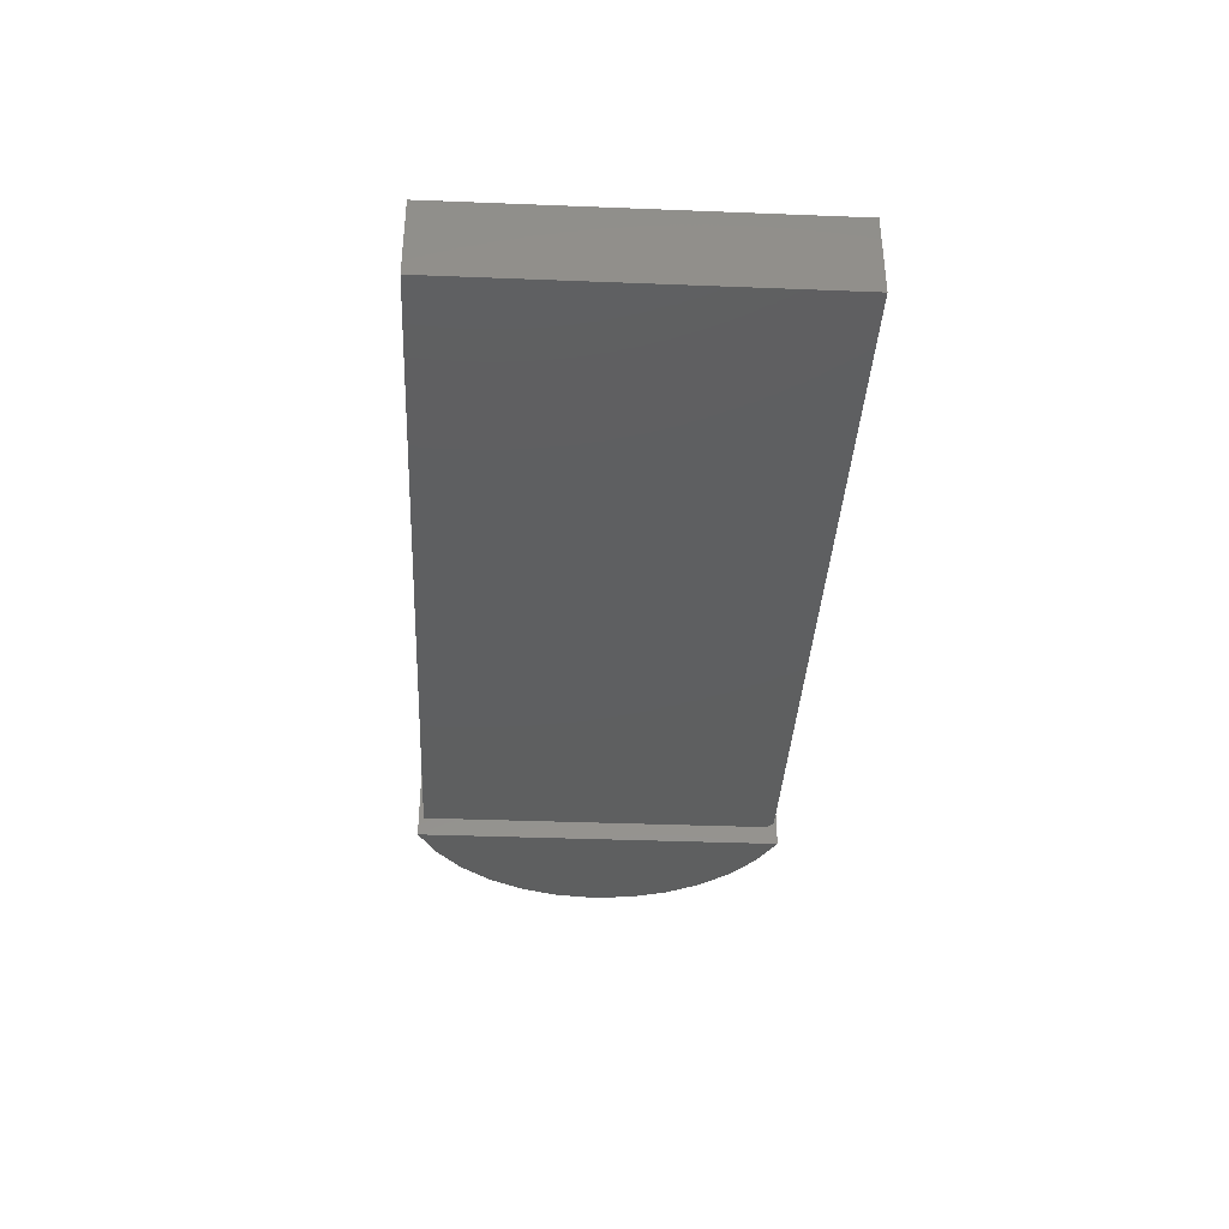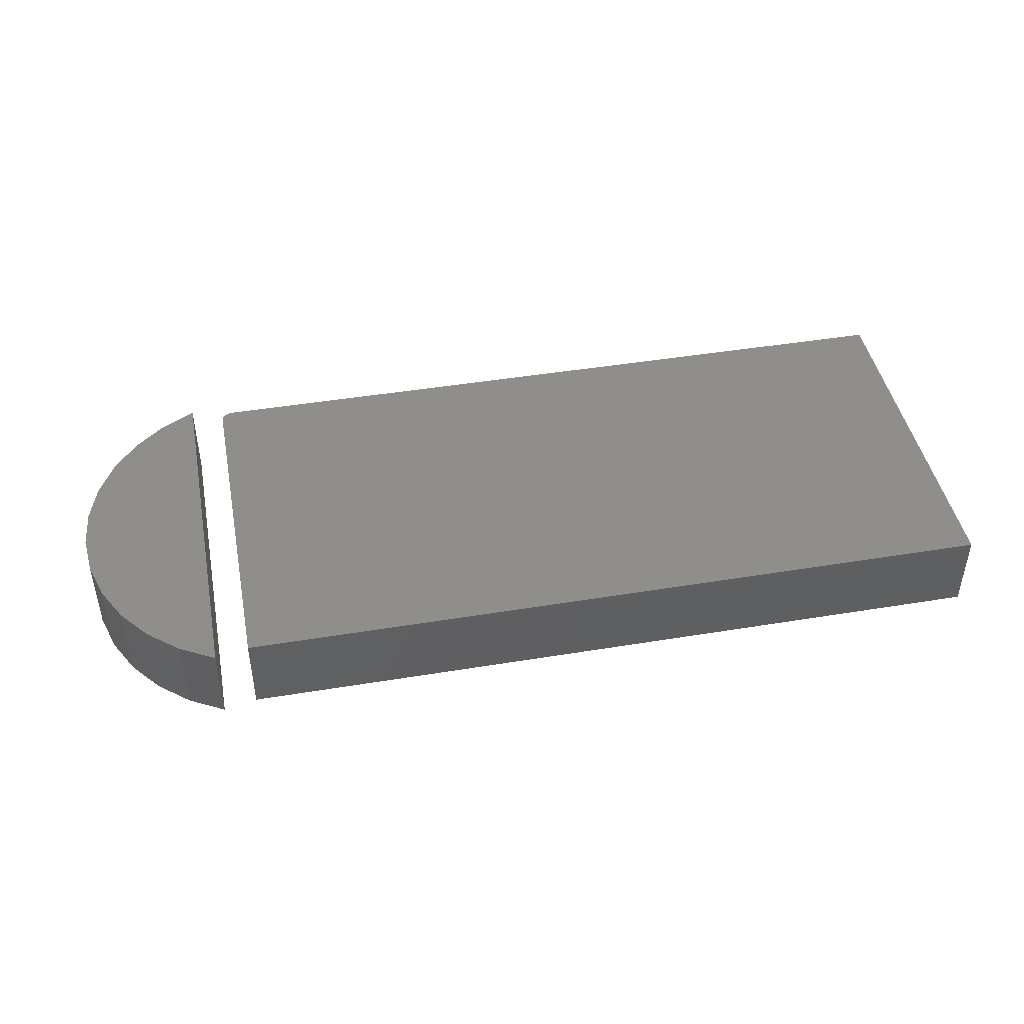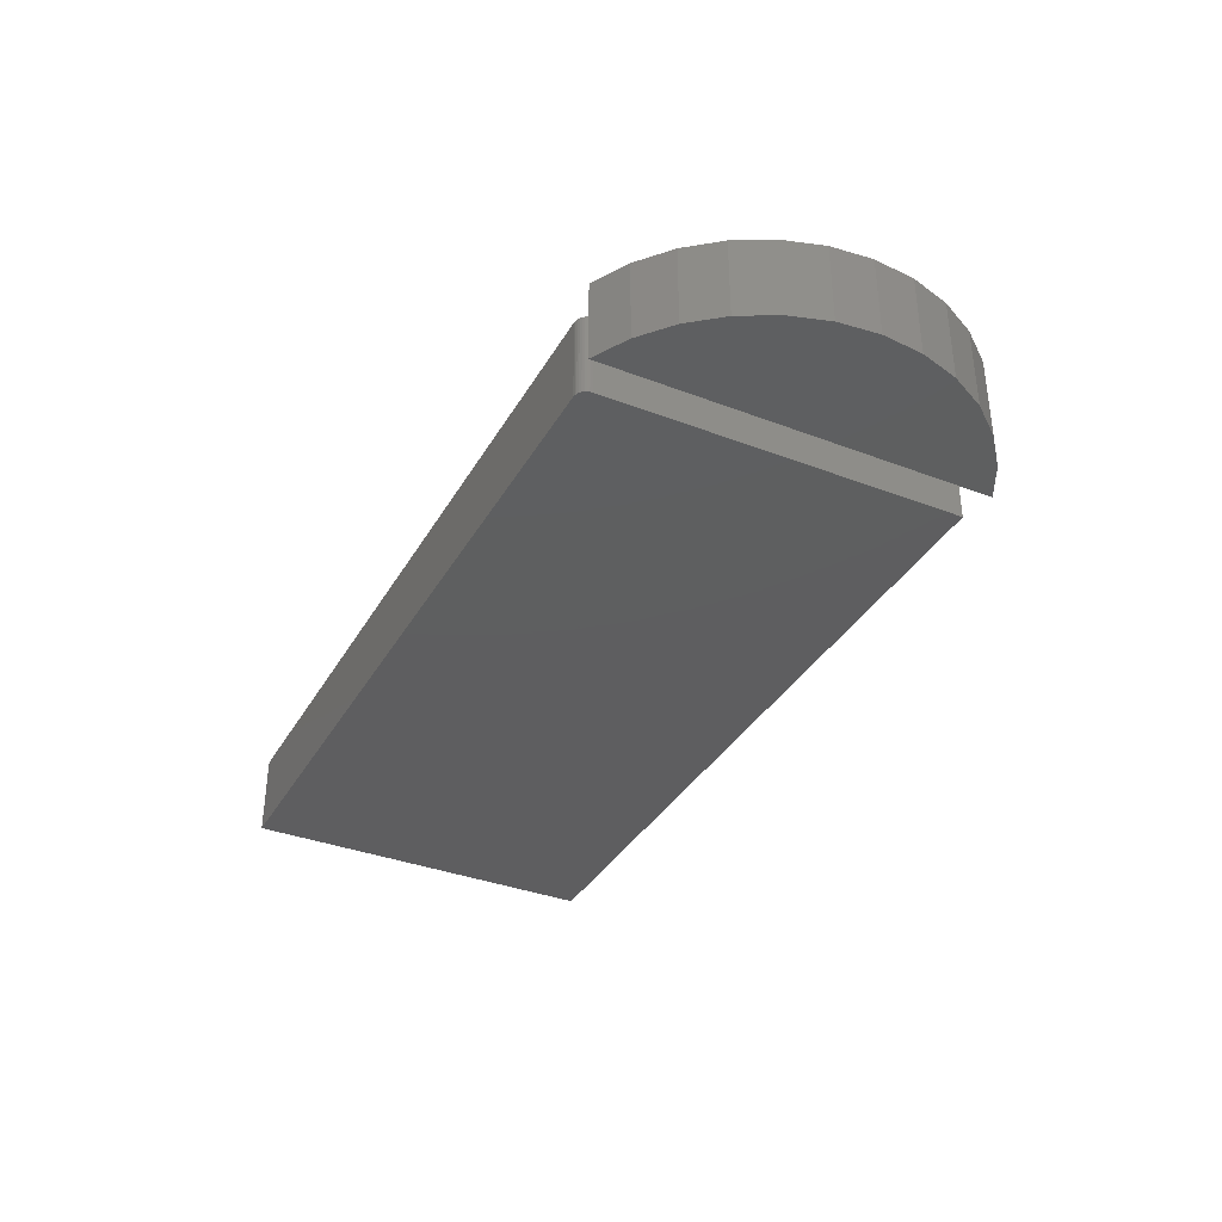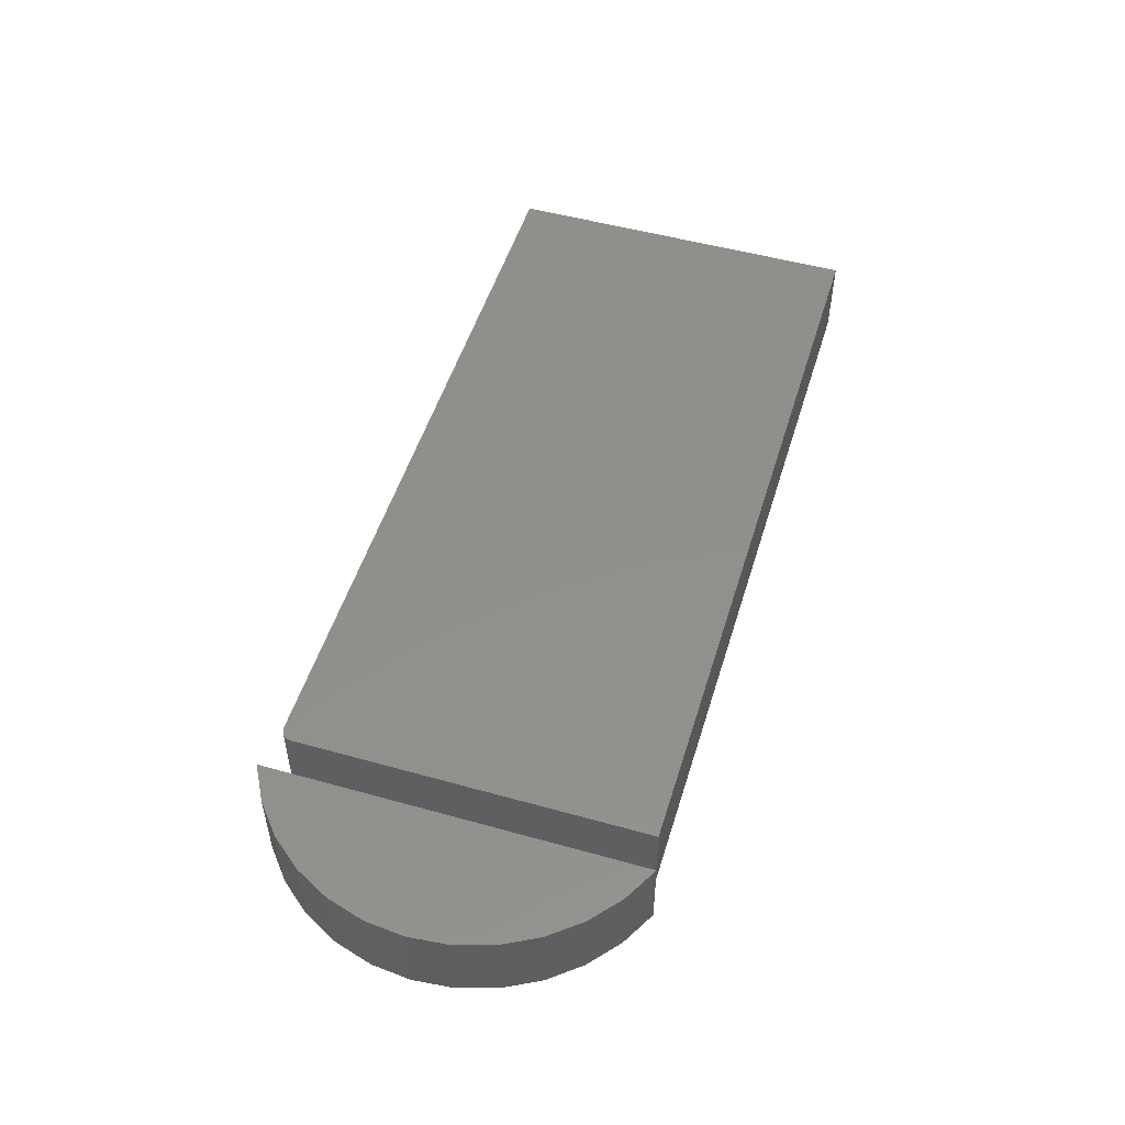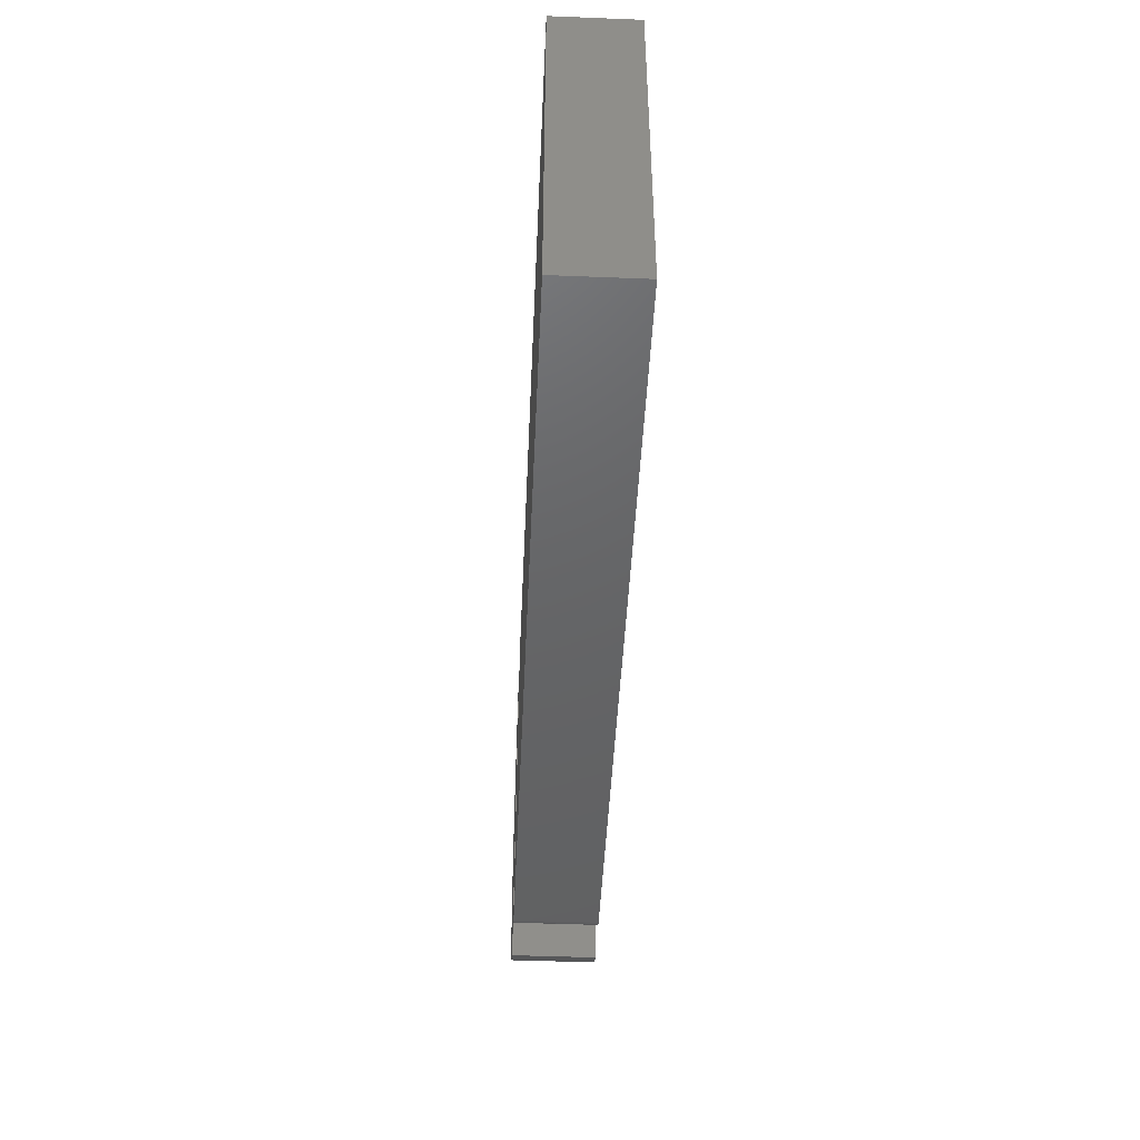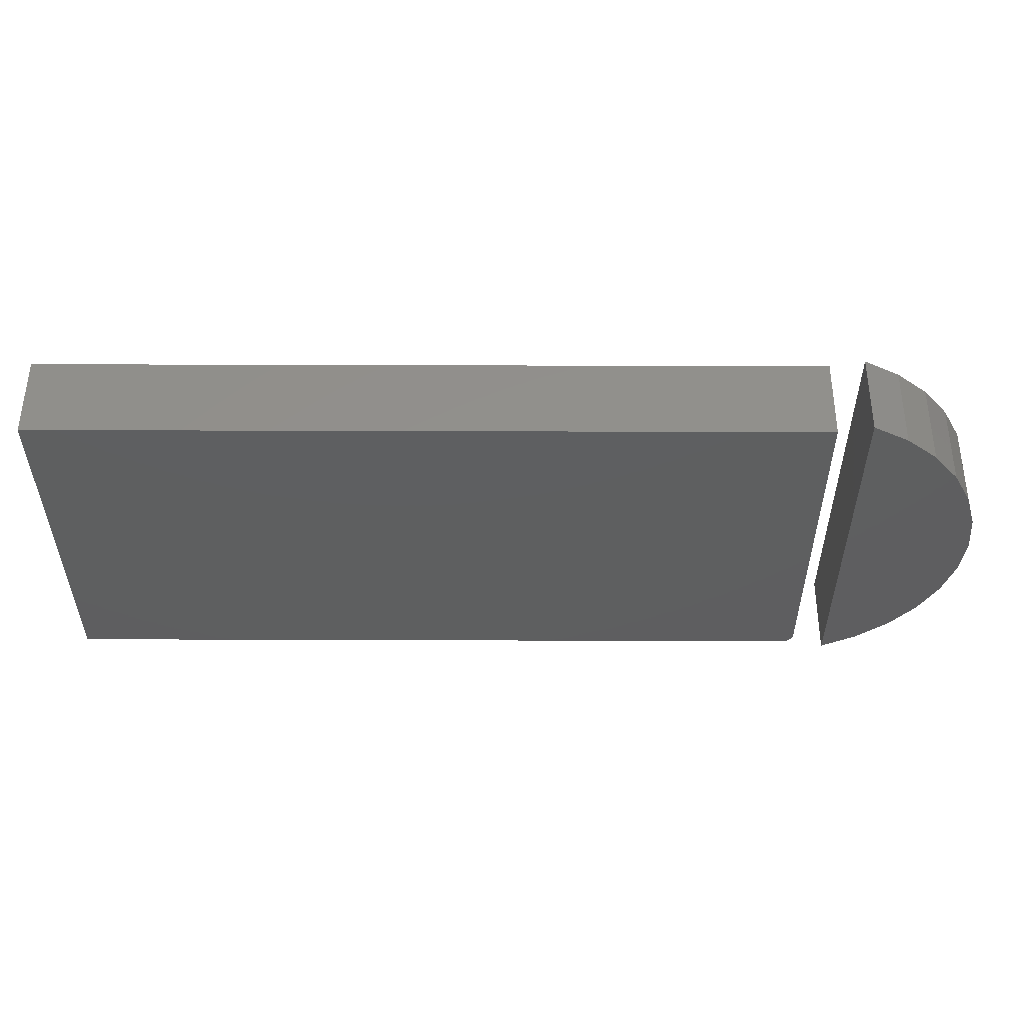
<metadata>
{"format":"stl","ext":"stl","renderer":"f3d","projection":"perspective","resolution":1024,"background":"white","views":[{"elev":-37.0,"azim":-92.9,"up":"+Z"},{"elev":44.5,"azim":169.1,"up":"+Z"},{"elev":-36.1,"azim":63.4,"up":"+Z"},{"elev":51.3,"azim":106.9,"up":"+Z"},{"elev":-46.0,"azim":-92.6,"up":"+Y"},{"elev":53.5,"azim":0.2,"up":"+Y"}]}
</metadata>
<code>
# stl→obj: 52 verts, 96 faces
v 0.5644 -0.003906 0
v 0.5644 0.2501 0
v 0.6114 0.2243 0
v 0.6525 0.1899 0
v 0.6862 0.1482 0
v 0.7113 0.1008 0
v 0.7267 0.04945 0
v 0.7319 -0.003906 0
v 0.7267 -0.05726 0
v 0.7113 -0.1086 0
v 0.6862 -0.156 0
v 0.6525 -0.1977 0
v 0.6114 -0.2321 0
v 0.5644 -0.2579 0
v 0.5644 -0.003906 0.1094
v 0.5644 -0.2579 0.1094
v 0.6114 -0.2321 0.1094
v 0.6525 -0.1977 0.1094
v 0.6862 -0.156 0.1094
v 0.7113 -0.1086 0.1094
v 0.7267 -0.05726 0.1094
v 0.7319 -0.003906 0.1094
v 0.7267 0.04945 0.1094
v 0.7113 0.1008 0.1094
v 0.6862 0.1482 0.1094
v 0.6525 0.1899 0.1094
v 0.6114 0.2243 0.1094
v 0.5644 0.2501 0.1094
v 0.5043 -0.2465 0.1094
v 0.5073 -0.2462 0.1094
v 0.5103 -0.2453 0.1094
v -0.5121 0.2405 0.1094
v -0.5121 -0.2465 0.1094
v 0.5187 -0.2368 0.1094
v 0.5196 -0.2339 0.1094
v 0.5199 -0.2308 0.1094
v 0.5199 0.2405 0.1094
v 0.513 -0.2438 0.1094
v 0.5153 -0.2419 0.1094
v 0.5173 -0.2395 0.1094
v 0.5103 -0.2453 0
v 0.5073 -0.2462 0
v 0.5043 -0.2465 0
v -0.5121 0.2405 0
v 0.5199 0.2405 0
v 0.5199 -0.2308 0
v 0.5196 -0.2339 0
v 0.5187 -0.2368 0
v -0.5121 -0.2465 0
v 0.5173 -0.2395 0
v 0.5153 -0.2419 0
v 0.513 -0.2438 0
f 1 2 3
f 1 3 4
f 1 4 5
f 1 5 6
f 1 6 7
f 1 7 8
f 1 8 9
f 1 9 10
f 1 10 11
f 1 11 12
f 1 12 13
f 1 13 14
f 15 16 17
f 15 17 18
f 15 18 19
f 15 19 20
f 15 20 21
f 15 21 22
f 15 22 23
f 15 23 24
f 15 24 25
f 15 25 26
f 15 26 27
f 15 27 28
f 2 28 3
f 3 28 27
f 3 27 4
f 4 27 26
f 4 26 5
f 5 26 25
f 5 25 6
f 6 25 24
f 6 24 7
f 7 24 23
f 7 23 8
f 8 23 22
f 8 22 9
f 9 22 21
f 9 21 10
f 10 21 20
f 10 20 11
f 11 20 19
f 11 19 12
f 12 19 18
f 12 18 13
f 13 18 17
f 13 17 14
f 14 17 16
f 14 16 1
f 1 16 15
f 1 15 2
f 2 15 28
f 29 30 31
f 32 33 34
f 32 34 35
f 32 35 36
f 32 36 37
f 33 29 31
f 33 31 38
f 33 38 39
f 33 39 40
f 33 40 34
f 41 42 43
f 44 45 46
f 44 46 47
f 44 47 48
f 44 48 49
f 49 48 50
f 49 50 51
f 49 51 52
f 49 52 41
f 49 41 43
f 36 46 37
f 37 46 45
f 33 49 29
f 29 49 43
f 46 36 47
f 47 36 35
f 47 35 48
f 48 35 34
f 48 34 50
f 50 34 40
f 50 40 51
f 51 40 39
f 51 39 52
f 52 39 38
f 52 38 41
f 41 38 31
f 41 31 42
f 42 31 30
f 42 30 43
f 43 30 29
f 32 44 33
f 33 44 49
f 37 45 32
f 32 45 44

</code>
